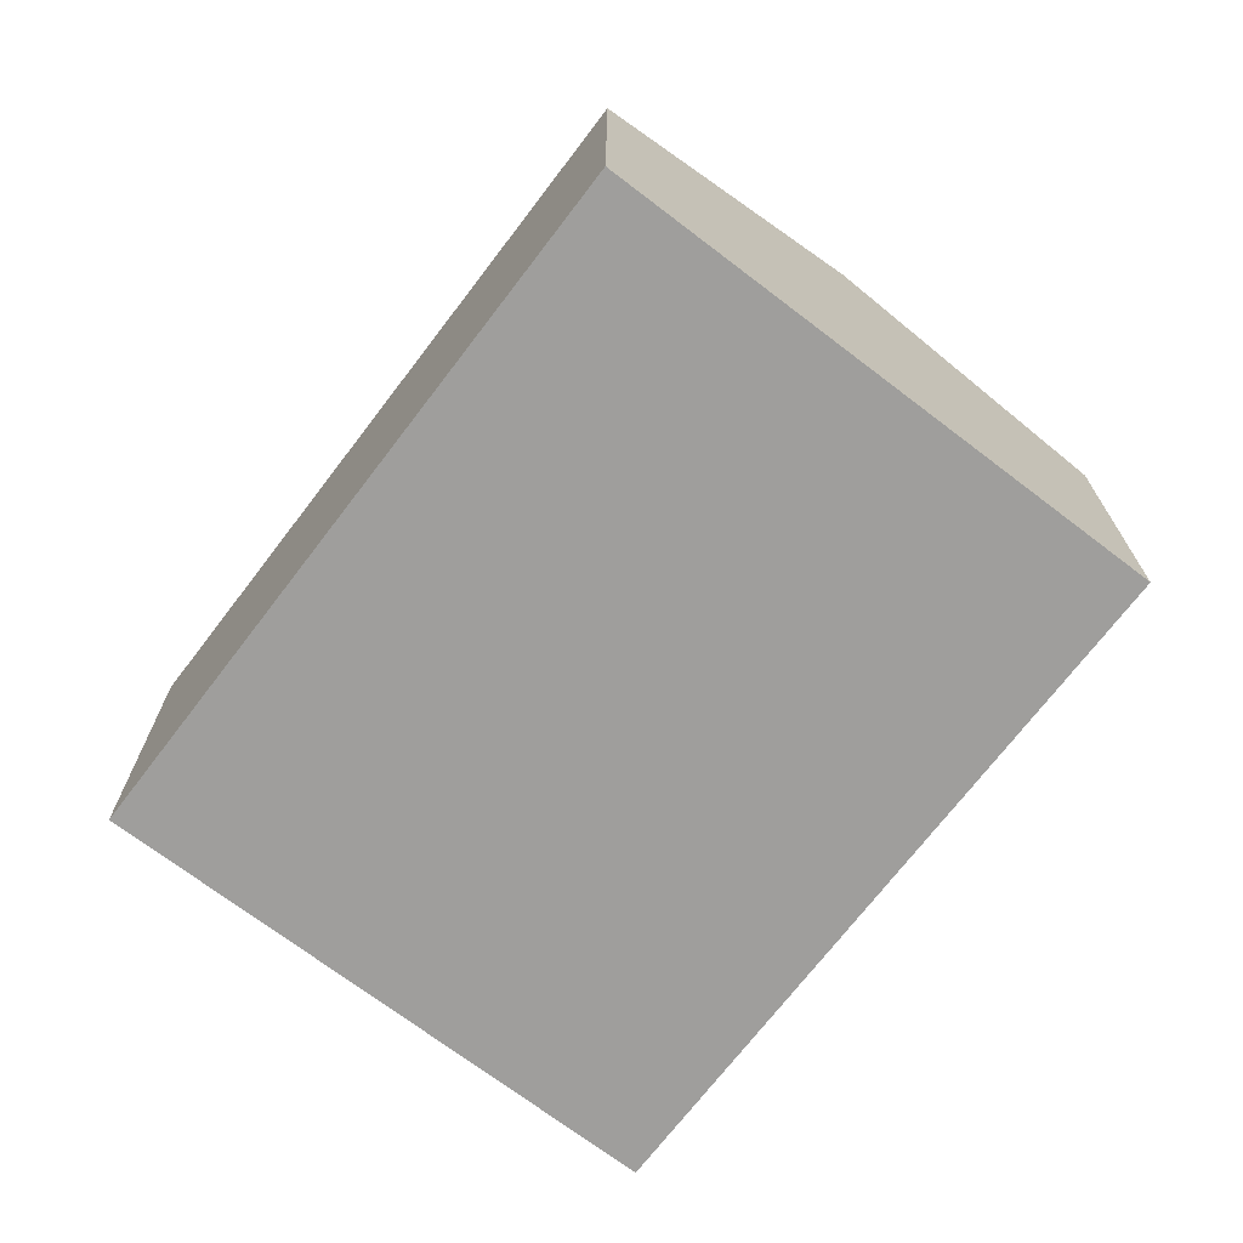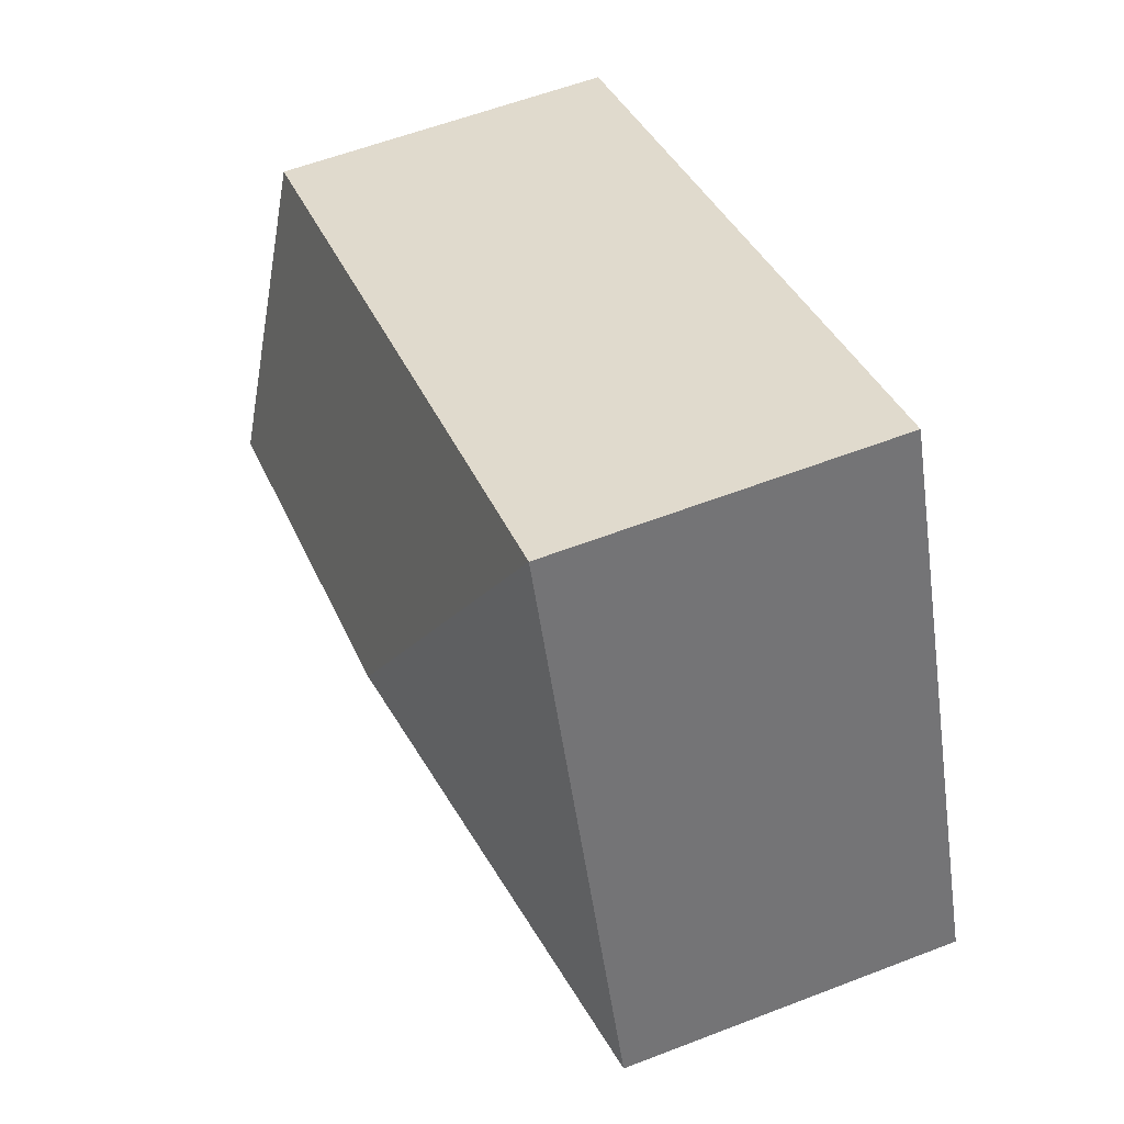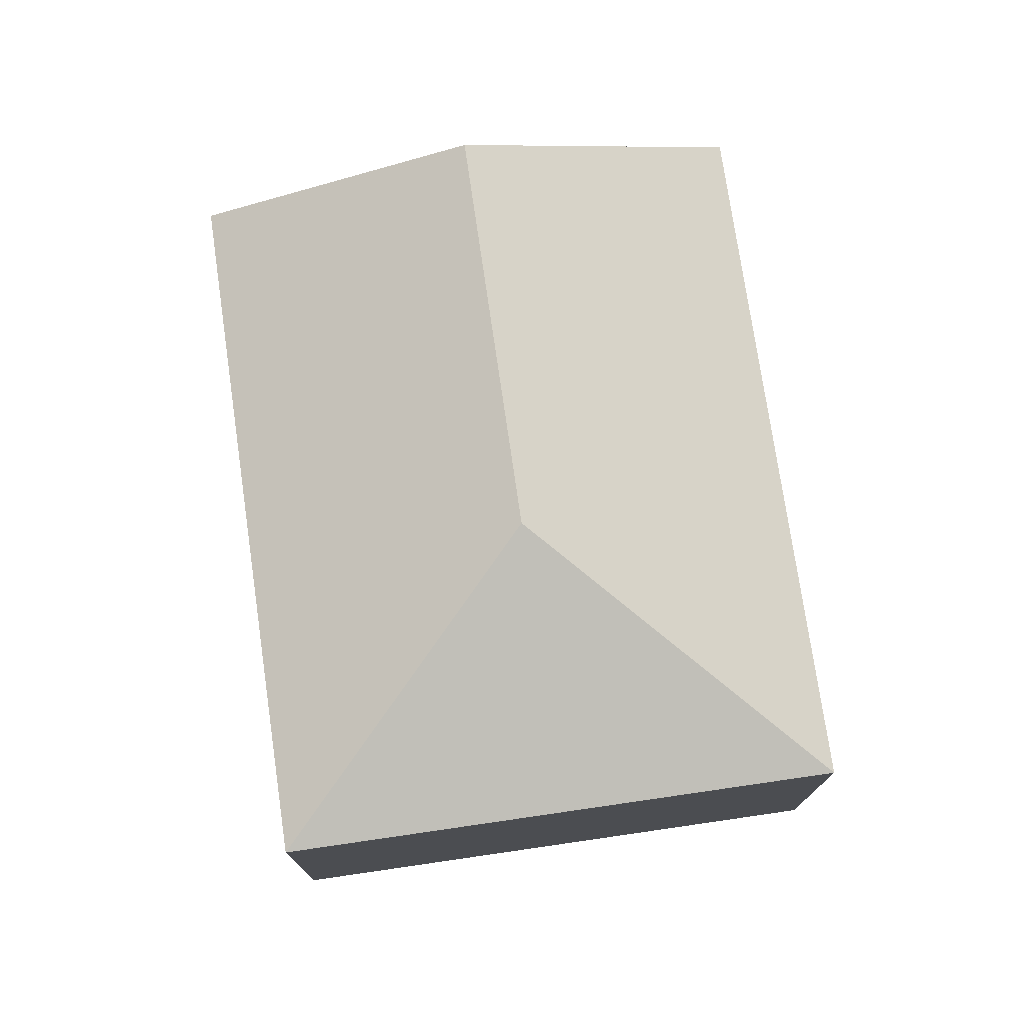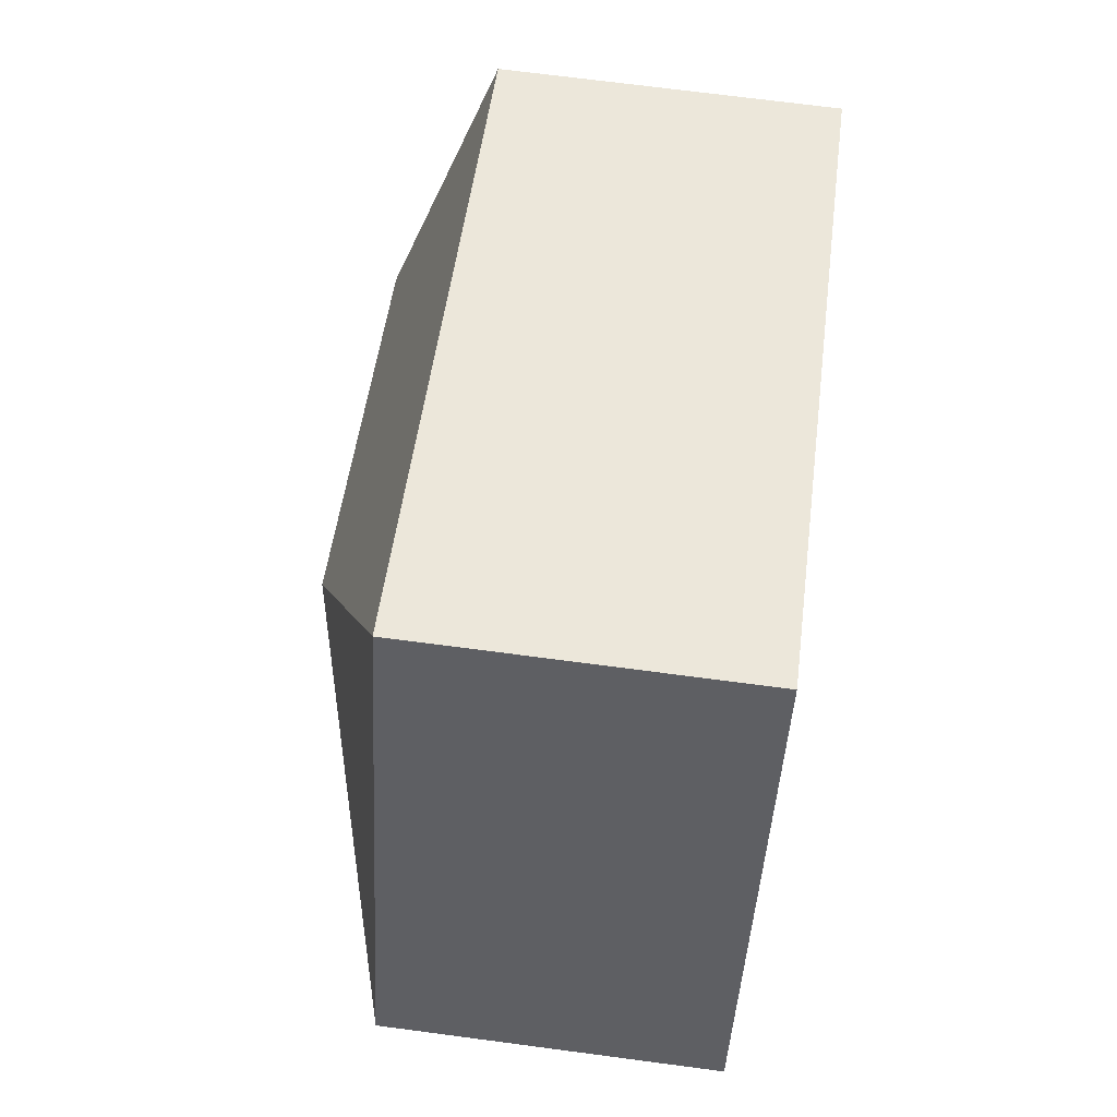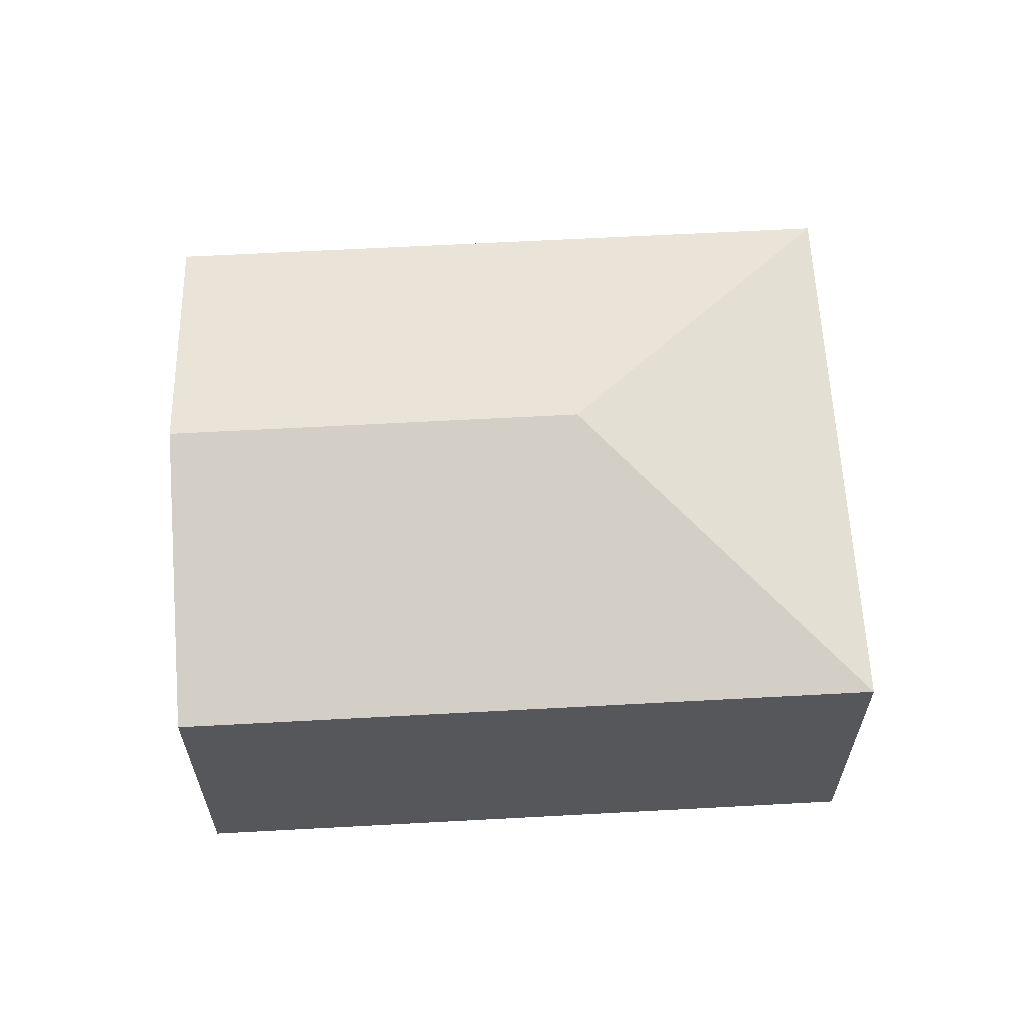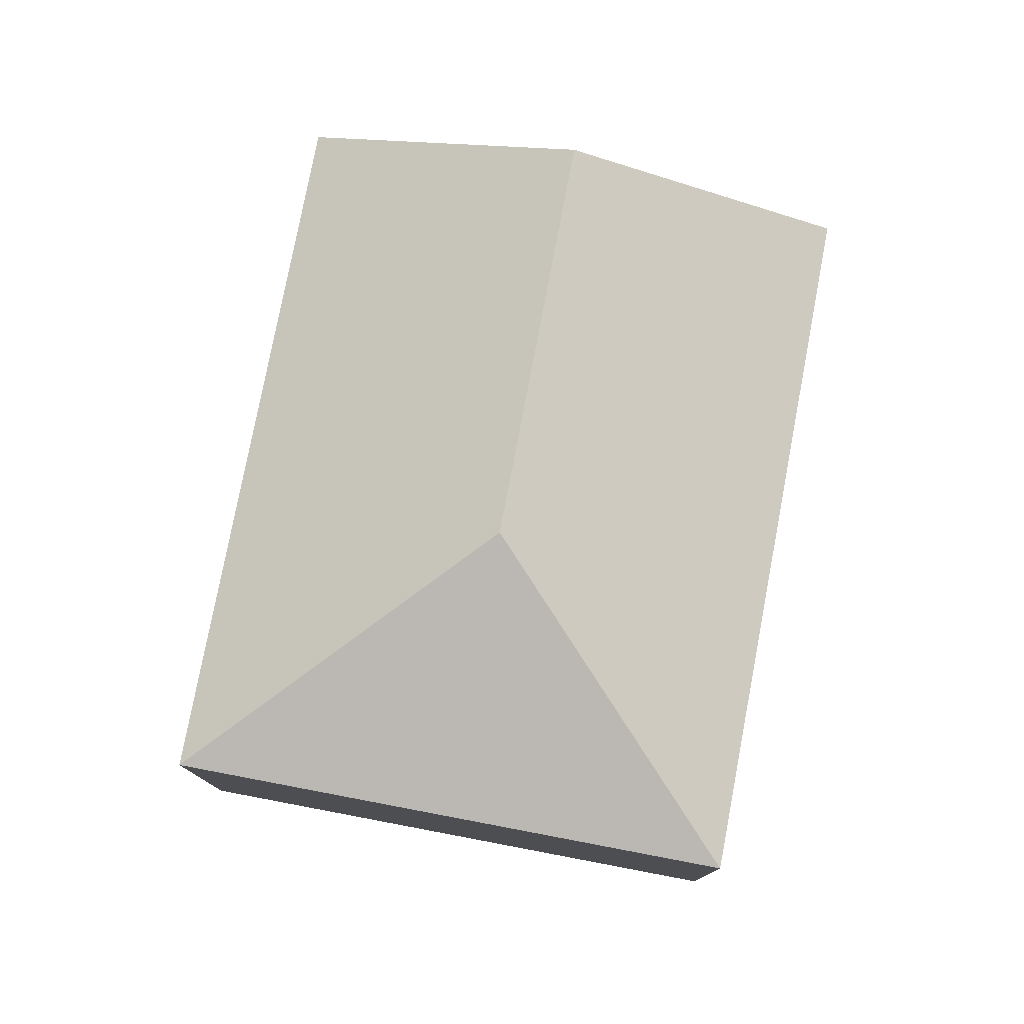
<metadata>
{"format":"obj","ext":"obj","renderer":"f3d","projection":"perspective","resolution":1024,"background":"white","views":[{"elev":-71.0,"azim":74.7,"up":"+Y"},{"elev":58.1,"azim":-111.8,"up":"+Z"},{"elev":75.4,"azim":-76.2,"up":"+Y"},{"elev":70.6,"azim":-82.5,"up":"+Z"},{"elev":62.6,"azim":-161.1,"up":"+Y"},{"elev":78.0,"azim":-57.2,"up":"+Y"}]}
</metadata>
<code>
v  2.281 2.604 0.966
v  5.33 2.007 1.62
v  4.673 2.604 -0.003
v  3.656 2.007 2.298
v  1.315 2.007 3.246
v  0 2.007 1.229e-16
v  4.016 2.007 -1.626
v  0.931 2.007 2.298
v  1.315 -1.988e-16 3.246
v  3.656 -1.407e-16 2.298
v  5.33 -9.92e-17 1.62
v  4.673 1.837e-19 -0.003
v  4.016 9.956e-17 -1.626
v  0 0 0
v  0.931 -1.407e-16 2.298
g defaultobject
f 1 2 3
f 2 1 4
f 4 1 5
f 6 3 7
f 3 6 1
f 8 1 6
f 1 8 5
f 9 4 5
f 4 9 10
f 4 10 2
f 2 10 11
f 11 3 2
f 3 11 7
f 7 11 12
f 7 12 13
f 13 6 7
f 6 13 14
f 8 9 5
f 9 8 6
f 9 6 15
f 15 6 14
f 10 12 11
f 12 10 13
f 13 10 14
f 14 10 15
f 15 10 9

</code>
